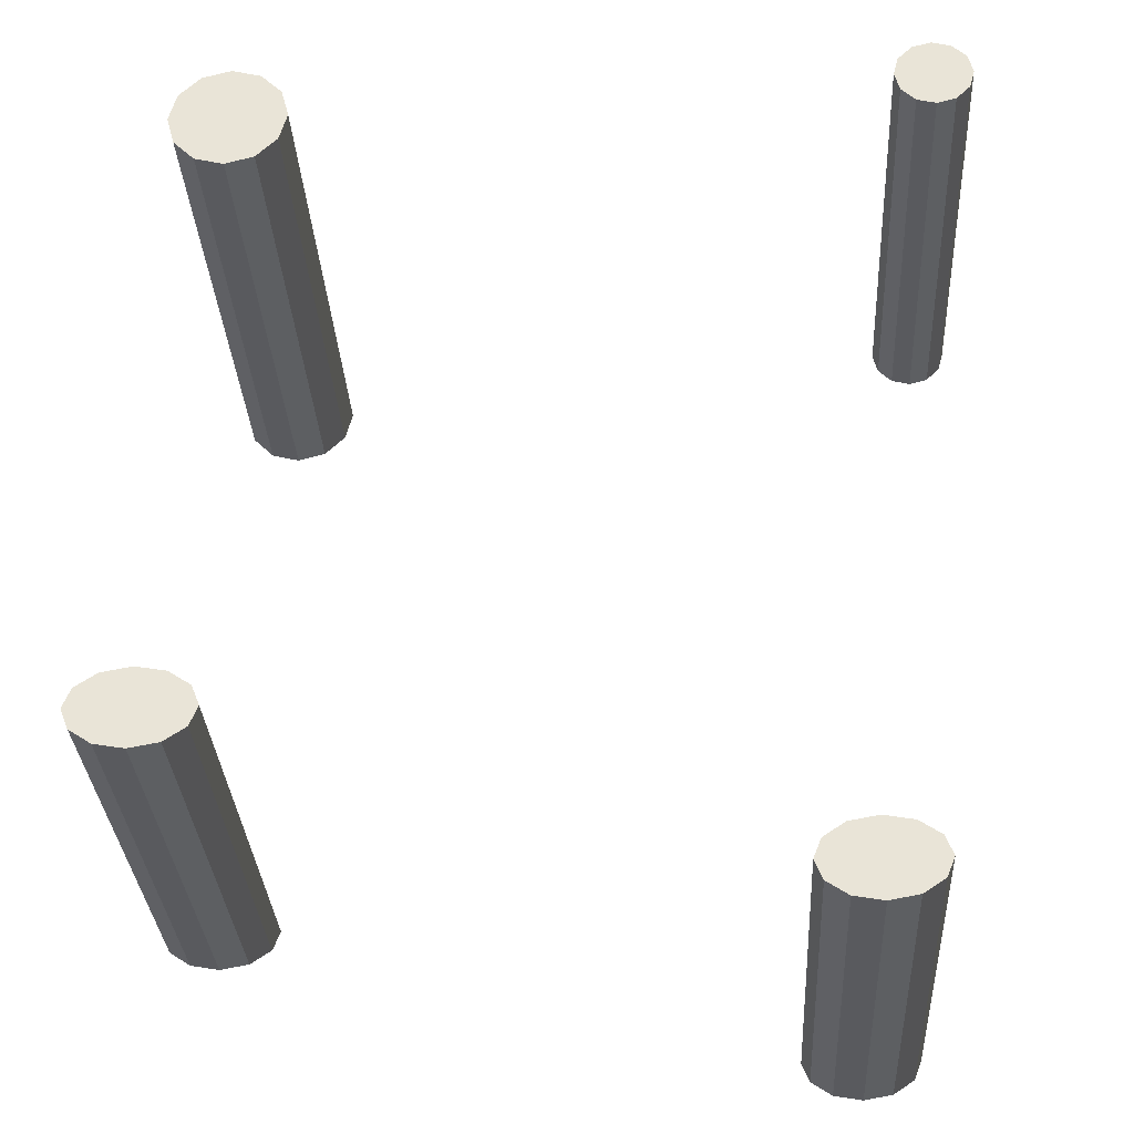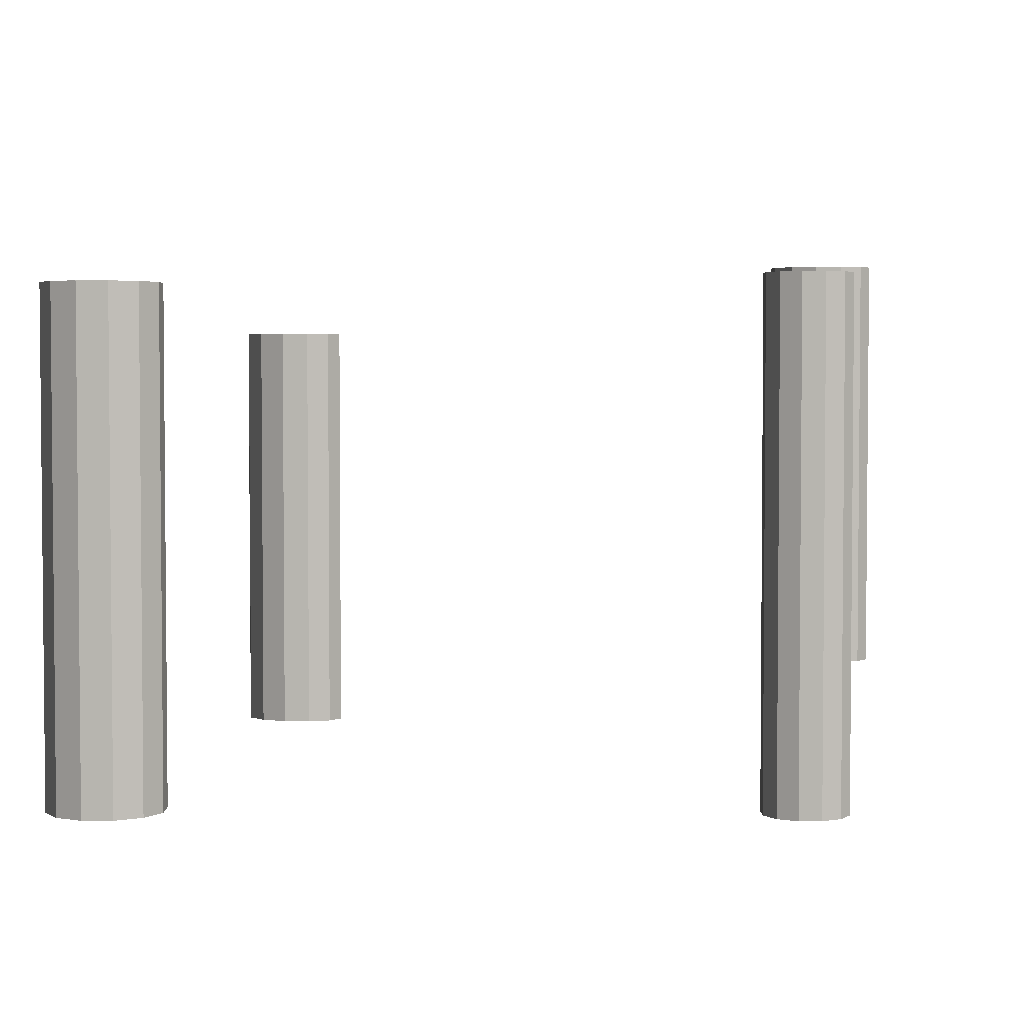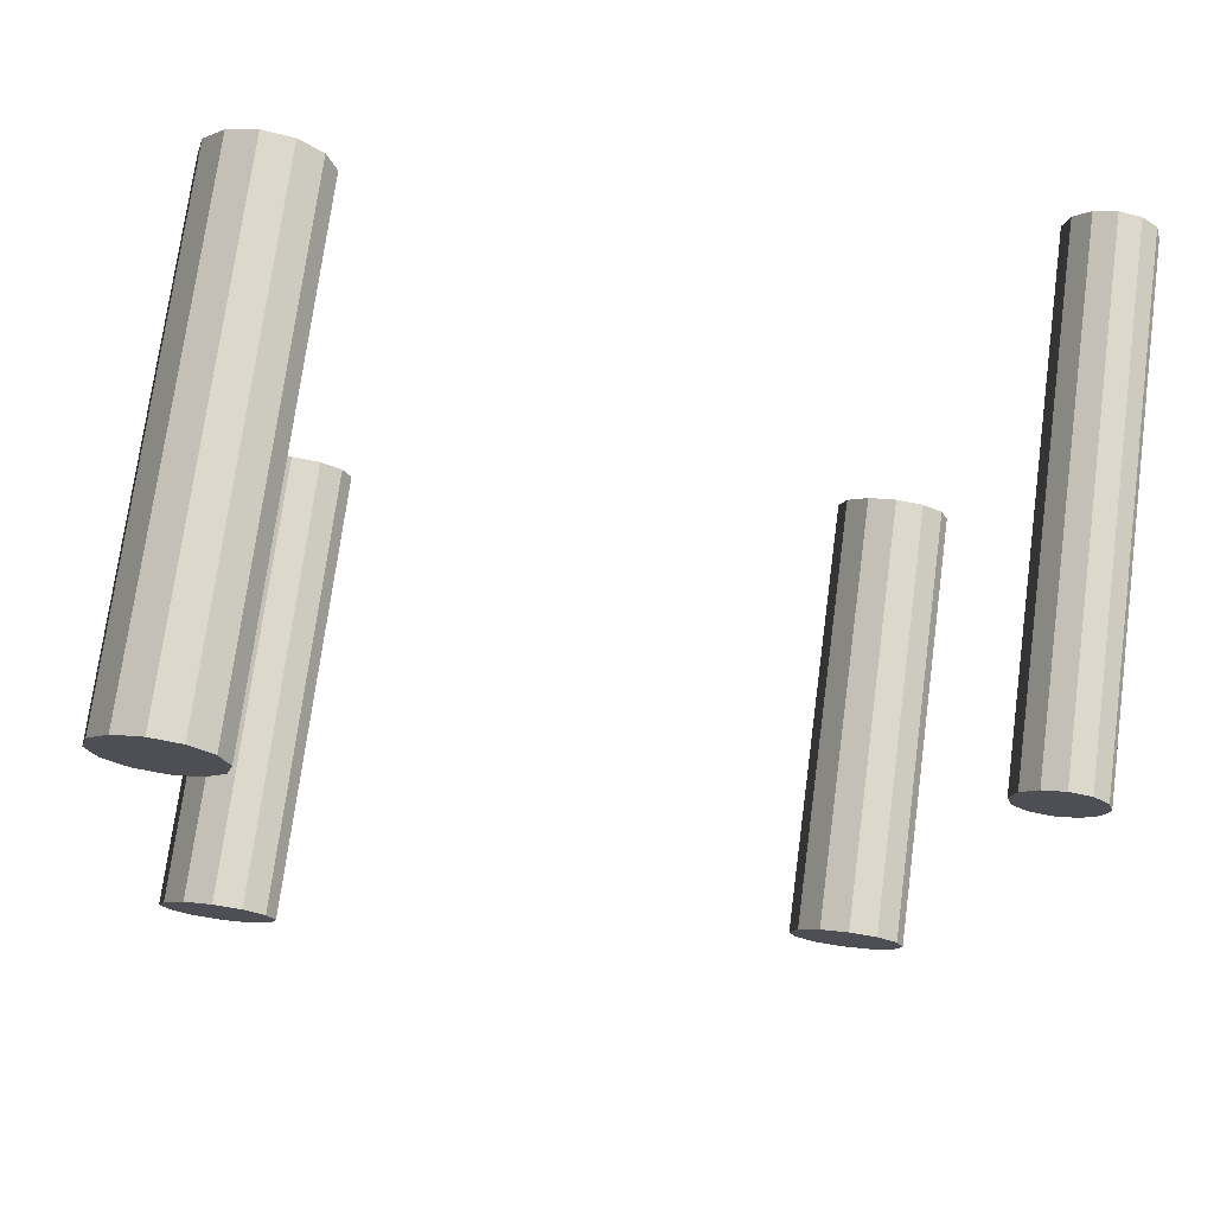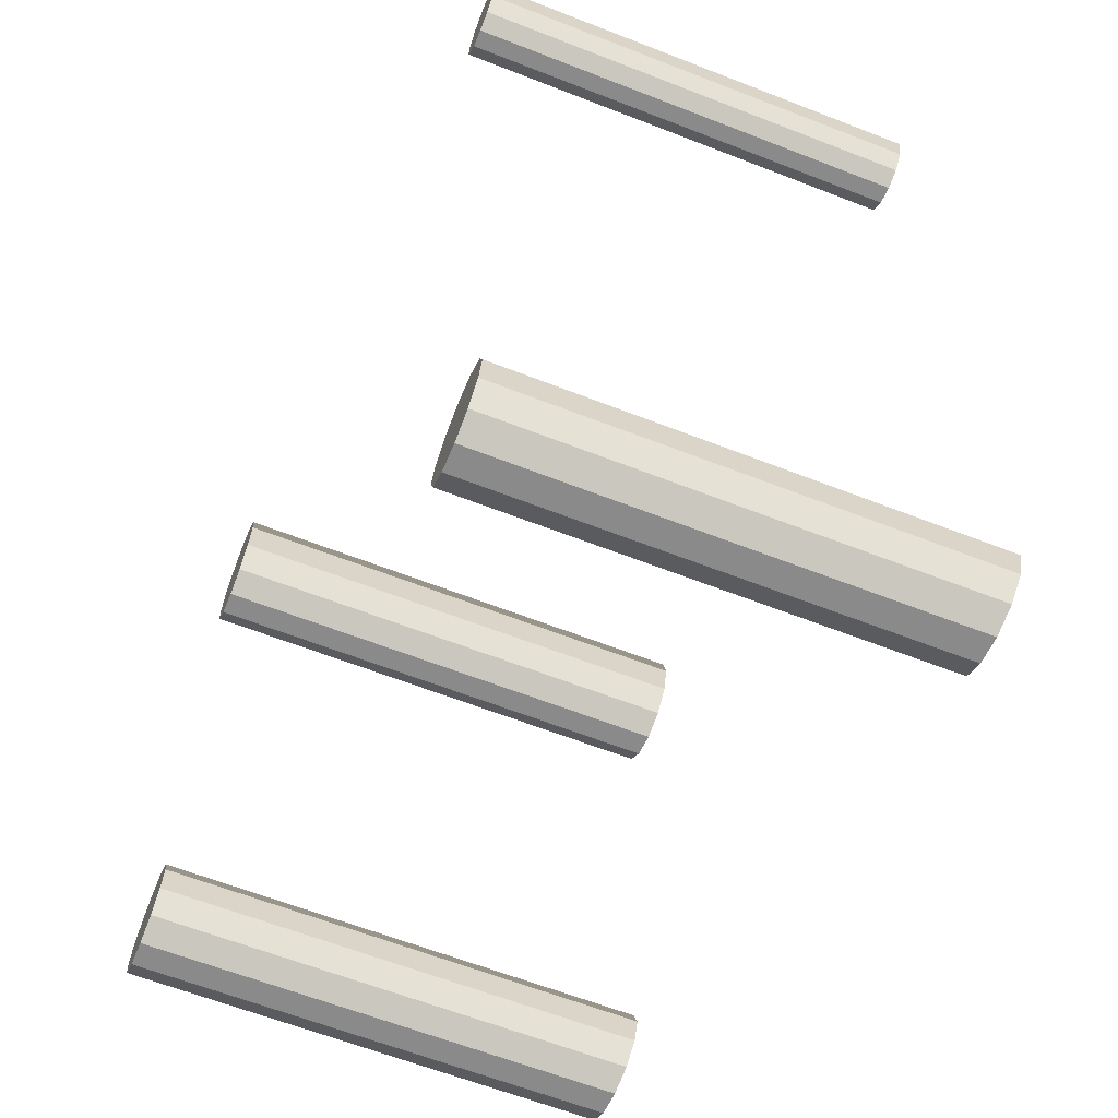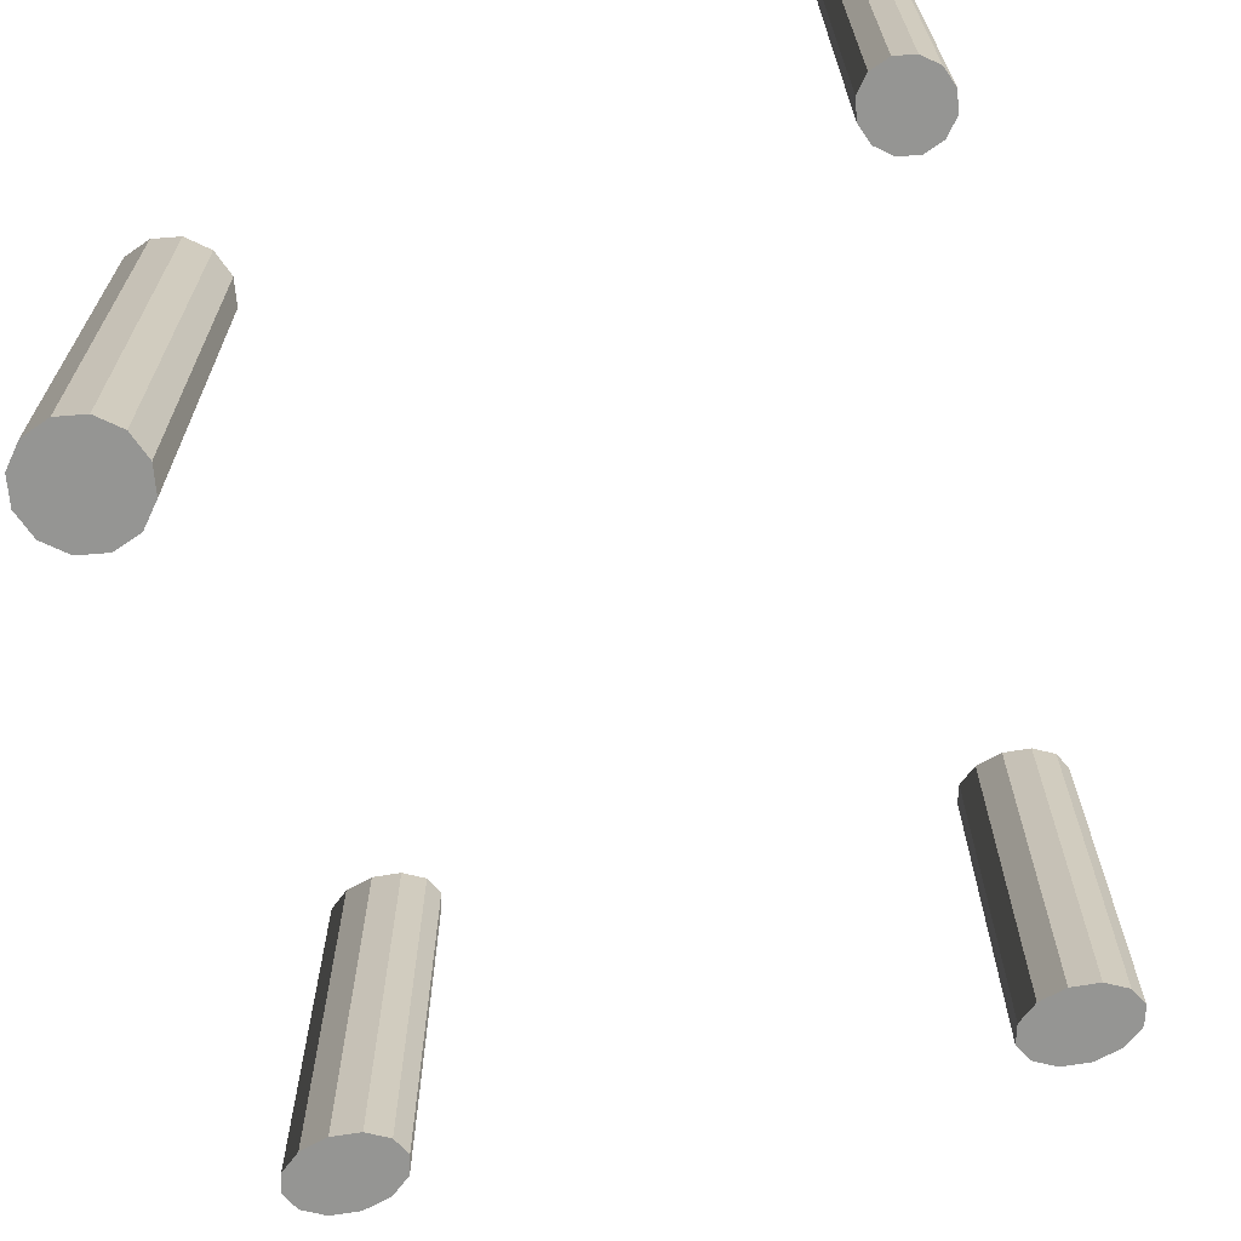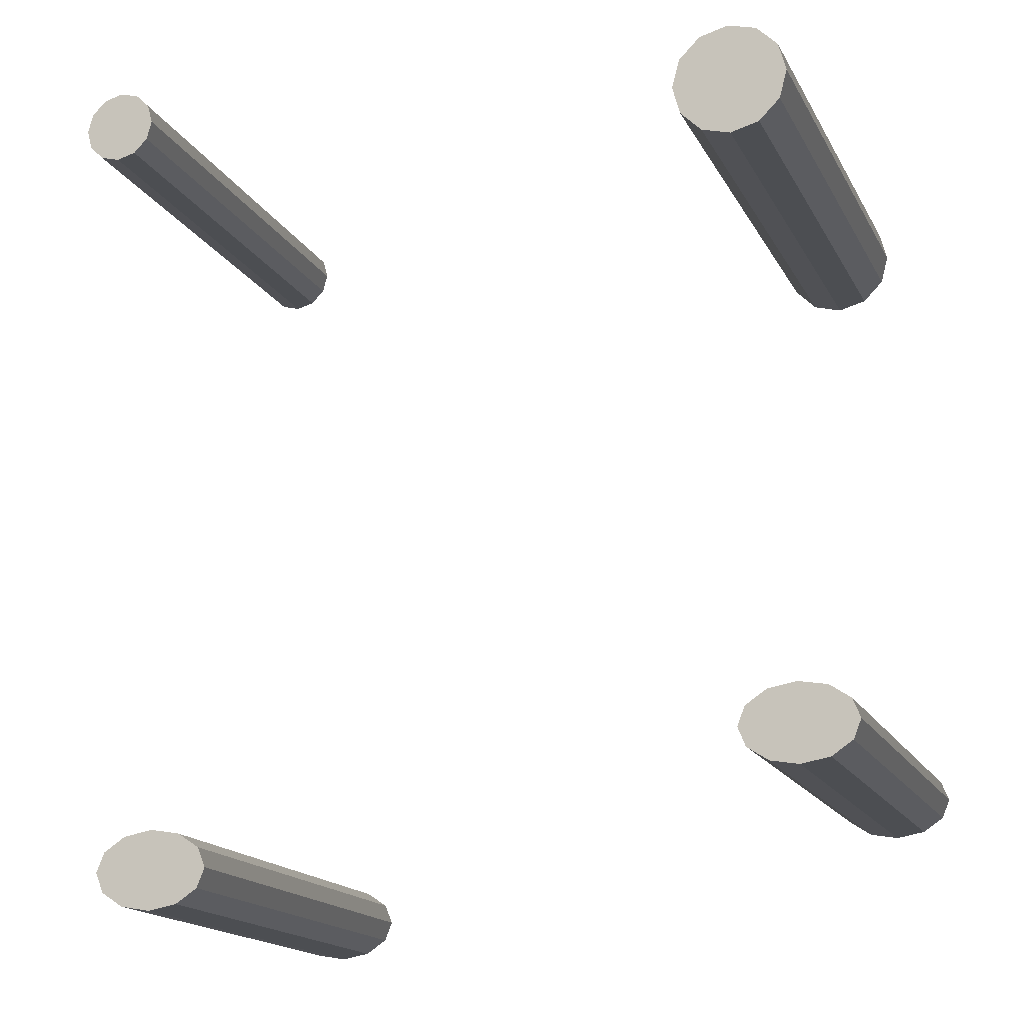
<metadata>
{"format":"obj","ext":"obj","renderer":"f3d","projection":"perspective","resolution":1024,"background":"white","views":[{"elev":-31.5,"azim":3.1,"up":"+Z"},{"elev":3.3,"azim":14.7,"up":"+Y"},{"elev":72.7,"azim":7.6,"up":"+Z"},{"elev":-63.4,"azim":68.5,"up":"+Z"},{"elev":-67.3,"azim":19.6,"up":"+Y"},{"elev":-16.6,"azim":-160.3,"up":"+Z"}]}
</metadata>
<code>
v -2.318 -1.025 -0.8026
v -2.326 -1.025 -0.8005
v -2.326 -0.8837 -0.8005
v -2.318 -0.8837 -0.8026
v -2.326 -1.025 -0.8005
v -2.332 -1.025 -0.7945
v -2.332 -0.8837 -0.7945
v -2.326 -0.8837 -0.8005
v -2.332 -1.025 -0.7945
v -2.335 -1.025 -0.7864
v -2.335 -0.8837 -0.7864
v -2.332 -0.8837 -0.7945
v -2.335 -1.025 -0.7864
v -2.332 -1.025 -0.7783
v -2.332 -0.8837 -0.7783
v -2.335 -0.8837 -0.7864
v -2.332 -1.025 -0.7783
v -2.326 -1.025 -0.7723
v -2.326 -0.8837 -0.7723
v -2.332 -0.8837 -0.7783
v -2.326 -1.025 -0.7723
v -2.318 -1.025 -0.7701
v -2.318 -0.8837 -0.7701
v -2.326 -0.8837 -0.7723
v -2.318 -1.025 -0.7701
v -2.31 -1.025 -0.7723
v -2.31 -0.8837 -0.7723
v -2.318 -0.8837 -0.7701
v -2.31 -1.025 -0.7723
v -2.304 -1.025 -0.7783
v -2.304 -0.8837 -0.7783
v -2.31 -0.8837 -0.7723
v -2.304 -1.025 -0.7783
v -2.302 -1.025 -0.7864
v -2.302 -0.8837 -0.7864
v -2.304 -0.8837 -0.7783
v -2.302 -1.025 -0.7864
v -2.304 -1.025 -0.7945
v -2.304 -0.8837 -0.7945
v -2.302 -0.8837 -0.7864
v -2.304 -1.025 -0.7945
v -2.31 -1.025 -0.8005
v -2.31 -0.8837 -0.8005
v -2.304 -0.8837 -0.7945
v -2.31 -1.025 -0.8005
v -2.318 -1.025 -0.8026
v -2.318 -0.8837 -0.8026
v -2.31 -0.8837 -0.8005
v -2.318 -0.8837 -0.8026
v -2.326 -0.8837 -0.8005
v -2.332 -0.8837 -0.7945
v -2.335 -0.8837 -0.7864
v -2.332 -0.8837 -0.7783
v -2.326 -0.8837 -0.7723
v -2.318 -0.8837 -0.7701
v -2.31 -0.8837 -0.7723
v -2.304 -0.8837 -0.7783
v -2.302 -0.8837 -0.7864
v -2.304 -0.8837 -0.7945
v -2.31 -0.8837 -0.8005
v -2.31 -1.025 -0.8005
v -2.304 -1.025 -0.7945
v -2.302 -1.025 -0.7864
v -2.304 -1.025 -0.7783
v -2.31 -1.025 -0.7723
v -2.318 -1.025 -0.7701
v -2.326 -1.025 -0.7723
v -2.332 -1.025 -0.7783
v -2.335 -1.025 -0.7864
v -2.332 -1.025 -0.7945
v -2.326 -1.025 -0.8005
v -2.318 -1.025 -0.8026
v -2.129 -1.014 -0.781
v -2.134 -1.014 -0.7795
v -2.134 -0.8837 -0.7795
v -2.129 -0.8837 -0.781
v -2.134 -1.014 -0.7795
v -2.138 -1.014 -0.7756
v -2.138 -0.8837 -0.7756
v -2.134 -0.8837 -0.7795
v -2.138 -1.014 -0.7756
v -2.14 -1.014 -0.7701
v -2.14 -0.8837 -0.7701
v -2.138 -0.8837 -0.7756
v -2.14 -1.014 -0.7701
v -2.138 -1.014 -0.7647
v -2.138 -0.8837 -0.7647
v -2.14 -0.8837 -0.7701
v -2.138 -1.014 -0.7647
v -2.134 -1.014 -0.7608
v -2.134 -0.8837 -0.7608
v -2.138 -0.8837 -0.7647
v -2.134 -1.014 -0.7608
v -2.129 -1.014 -0.7593
v -2.129 -0.8837 -0.7593
v -2.134 -0.8837 -0.7608
v -2.129 -1.014 -0.7593
v -2.123 -1.014 -0.7608
v -2.123 -0.8837 -0.7608
v -2.129 -0.8837 -0.7593
v -2.123 -1.014 -0.7608
v -2.119 -1.014 -0.7647
v -2.119 -0.8837 -0.7647
v -2.123 -0.8837 -0.7608
v -2.119 -1.014 -0.7647
v -2.118 -1.014 -0.7701
v -2.118 -0.8837 -0.7701
v -2.119 -0.8837 -0.7647
v -2.118 -1.014 -0.7701
v -2.119 -1.014 -0.7756
v -2.119 -0.8837 -0.7756
v -2.118 -0.8837 -0.7701
v -2.119 -1.014 -0.7756
v -2.123 -1.014 -0.7795
v -2.123 -0.8837 -0.7795
v -2.119 -0.8837 -0.7756
v -2.123 -1.014 -0.7795
v -2.129 -1.014 -0.781
v -2.129 -0.8837 -0.781
v -2.123 -0.8837 -0.7795
v -2.129 -0.8837 -0.781
v -2.134 -0.8837 -0.7795
v -2.138 -0.8837 -0.7756
v -2.14 -0.8837 -0.7701
v -2.138 -0.8837 -0.7647
v -2.134 -0.8837 -0.7608
v -2.129 -0.8837 -0.7593
v -2.123 -0.8837 -0.7608
v -2.119 -0.8837 -0.7647
v -2.118 -0.8837 -0.7701
v -2.119 -0.8837 -0.7756
v -2.123 -0.8837 -0.7795
v -2.123 -1.014 -0.7795
v -2.119 -1.014 -0.7756
v -2.118 -1.014 -0.7701
v -2.119 -1.014 -0.7647
v -2.123 -1.014 -0.7608
v -2.129 -1.014 -0.7593
v -2.134 -1.014 -0.7608
v -2.138 -1.014 -0.7647
v -2.14 -1.014 -0.7701
v -2.138 -1.014 -0.7756
v -2.134 -1.014 -0.7795
v -2.129 -1.014 -0.781
v -2.329 -1.025 -0.976
v -2.337 -1.025 -0.9745
v -2.337 -0.8945 -0.9745
v -2.329 -0.8945 -0.976
v -2.337 -1.025 -0.9745
v -2.343 -1.025 -0.9706
v -2.343 -0.8945 -0.9706
v -2.337 -0.8945 -0.9745
v -2.343 -1.025 -0.9706
v -2.345 -1.025 -0.9651
v -2.345 -0.8945 -0.9651
v -2.343 -0.8945 -0.9706
v -2.345 -1.025 -0.9651
v -2.343 -1.025 -0.9597
v -2.343 -0.8945 -0.9597
v -2.345 -0.8945 -0.9651
v -2.343 -1.025 -0.9597
v -2.337 -1.025 -0.9558
v -2.337 -0.8945 -0.9558
v -2.343 -0.8945 -0.9597
v -2.337 -1.025 -0.9558
v -2.329 -1.025 -0.9543
v -2.329 -0.8945 -0.9543
v -2.337 -0.8945 -0.9558
v -2.329 -1.025 -0.9543
v -2.321 -1.025 -0.9558
v -2.321 -0.8945 -0.9558
v -2.329 -0.8945 -0.9543
v -2.321 -1.025 -0.9558
v -2.315 -1.025 -0.9597
v -2.315 -0.8945 -0.9597
v -2.321 -0.8945 -0.9558
v -2.315 -1.025 -0.9597
v -2.313 -1.025 -0.9651
v -2.313 -0.8945 -0.9651
v -2.315 -0.8945 -0.9597
v -2.313 -1.025 -0.9651
v -2.315 -1.025 -0.9706
v -2.315 -0.8945 -0.9706
v -2.313 -0.8945 -0.9651
v -2.315 -1.025 -0.9706
v -2.321 -1.025 -0.9745
v -2.321 -0.8945 -0.9745
v -2.315 -0.8945 -0.9706
v -2.321 -1.025 -0.9745
v -2.329 -1.025 -0.976
v -2.329 -0.8945 -0.976
v -2.321 -0.8945 -0.9745
v -2.329 -0.8945 -0.976
v -2.337 -0.8945 -0.9745
v -2.343 -0.8945 -0.9706
v -2.345 -0.8945 -0.9651
v -2.343 -0.8945 -0.9597
v -2.337 -0.8945 -0.9558
v -2.329 -0.8945 -0.9543
v -2.321 -0.8945 -0.9558
v -2.315 -0.8945 -0.9597
v -2.313 -0.8945 -0.9651
v -2.315 -0.8945 -0.9706
v -2.321 -0.8945 -0.9745
v -2.321 -1.025 -0.9745
v -2.315 -1.025 -0.9706
v -2.313 -1.025 -0.9651
v -2.315 -1.025 -0.9597
v -2.321 -1.025 -0.9558
v -2.329 -1.025 -0.9543
v -2.337 -1.025 -0.9558
v -2.343 -1.025 -0.9597
v -2.345 -1.025 -0.9651
v -2.343 -1.025 -0.9706
v -2.337 -1.025 -0.9745
v -2.329 -1.025 -0.976
v -2.156 -1.003 -1.008
v -2.164 -1.003 -1.007
v -2.164 -0.8728 -1.007
v -2.156 -0.8728 -1.008
v -2.164 -1.003 -1.007
v -2.17 -1.003 -1.003
v -2.17 -0.8728 -1.003
v -2.164 -0.8728 -1.007
v -2.17 -1.003 -1.003
v -2.172 -1.003 -0.9976
v -2.172 -0.8728 -0.9976
v -2.17 -0.8728 -1.003
v -2.172 -1.003 -0.9976
v -2.17 -1.003 -0.9922
v -2.17 -0.8728 -0.9922
v -2.172 -0.8728 -0.9976
v -2.17 -1.003 -0.9922
v -2.164 -1.003 -0.9883
v -2.164 -0.8728 -0.9883
v -2.17 -0.8728 -0.9922
v -2.164 -1.003 -0.9883
v -2.156 -1.003 -0.9868
v -2.156 -0.8728 -0.9868
v -2.164 -0.8728 -0.9883
v -2.156 -1.003 -0.9868
v -2.148 -1.003 -0.9883
v -2.148 -0.8728 -0.9883
v -2.156 -0.8728 -0.9868
v -2.148 -1.003 -0.9883
v -2.142 -1.003 -0.9922
v -2.142 -0.8728 -0.9922
v -2.148 -0.8728 -0.9883
v -2.142 -1.003 -0.9922
v -2.14 -1.003 -0.9976
v -2.14 -0.8728 -0.9976
v -2.142 -0.8728 -0.9922
v -2.14 -1.003 -0.9976
v -2.142 -1.003 -1.003
v -2.142 -0.8728 -1.003
v -2.14 -0.8728 -0.9976
v -2.142 -1.003 -1.003
v -2.148 -1.003 -1.007
v -2.148 -0.8728 -1.007
v -2.142 -0.8728 -1.003
v -2.148 -1.003 -1.007
v -2.156 -1.003 -1.008
v -2.156 -0.8728 -1.008
v -2.148 -0.8728 -1.007
v -2.156 -0.8728 -1.008
v -2.164 -0.8728 -1.007
v -2.17 -0.8728 -1.003
v -2.172 -0.8728 -0.9976
v -2.17 -0.8728 -0.9922
v -2.164 -0.8728 -0.9883
v -2.156 -0.8728 -0.9868
v -2.148 -0.8728 -0.9883
v -2.142 -0.8728 -0.9922
v -2.14 -0.8728 -0.9976
v -2.142 -0.8728 -1.003
v -2.148 -0.8728 -1.007
v -2.148 -1.003 -1.007
v -2.142 -1.003 -1.003
v -2.14 -1.003 -0.9976
v -2.142 -1.003 -0.9922
v -2.148 -1.003 -0.9883
v -2.156 -1.003 -0.9868
v -2.164 -1.003 -0.9883
v -2.17 -1.003 -0.9922
v -2.172 -1.003 -0.9976
v -2.17 -1.003 -1.003
v -2.164 -1.003 -1.007
v -2.156 -1.003 -1.008
f 1 2 3
f 1 3 4
f 5 6 7
f 5 7 8
f 9 10 11
f 9 11 12
f 13 14 15
f 13 15 16
f 17 18 19
f 17 19 20
f 21 22 23
f 21 23 24
f 25 26 27
f 25 27 28
f 29 30 31
f 29 31 32
f 33 34 35
f 33 35 36
f 37 38 39
f 37 39 40
f 41 42 43
f 41 43 44
f 45 46 47
f 45 47 48
f 49 50 51
f 49 51 52
f 49 52 53
f 49 53 54
f 49 54 55
f 49 55 56
f 49 56 57
f 49 57 58
f 49 58 59
f 49 59 60
f 61 62 63
f 61 63 64
f 61 64 65
f 61 65 66
f 61 66 67
f 61 67 68
f 61 68 69
f 61 69 70
f 61 70 71
f 61 71 72
f 73 74 75
f 73 75 76
f 77 78 79
f 77 79 80
f 81 82 83
f 81 83 84
f 85 86 87
f 85 87 88
f 89 90 91
f 89 91 92
f 93 94 95
f 93 95 96
f 97 98 99
f 97 99 100
f 101 102 103
f 101 103 104
f 105 106 107
f 105 107 108
f 109 110 111
f 109 111 112
f 113 114 115
f 113 115 116
f 117 118 119
f 117 119 120
f 121 122 123
f 121 123 124
f 121 124 125
f 121 125 126
f 121 126 127
f 121 127 128
f 121 128 129
f 121 129 130
f 121 130 131
f 121 131 132
f 133 134 135
f 133 135 136
f 133 136 137
f 133 137 138
f 133 138 139
f 133 139 140
f 133 140 141
f 133 141 142
f 133 142 143
f 133 143 144
f 145 146 147
f 145 147 148
f 149 150 151
f 149 151 152
f 153 154 155
f 153 155 156
f 157 158 159
f 157 159 160
f 161 162 163
f 161 163 164
f 165 166 167
f 165 167 168
f 169 170 171
f 169 171 172
f 173 174 175
f 173 175 176
f 177 178 179
f 177 179 180
f 181 182 183
f 181 183 184
f 185 186 187
f 185 187 188
f 189 190 191
f 189 191 192
f 193 194 195
f 193 195 196
f 193 196 197
f 193 197 198
f 193 198 199
f 193 199 200
f 193 200 201
f 193 201 202
f 193 202 203
f 193 203 204
f 205 206 207
f 205 207 208
f 205 208 209
f 205 209 210
f 205 210 211
f 205 211 212
f 205 212 213
f 205 213 214
f 205 214 215
f 205 215 216
f 217 218 219
f 217 219 220
f 221 222 223
f 221 223 224
f 225 226 227
f 225 227 228
f 229 230 231
f 229 231 232
f 233 234 235
f 233 235 236
f 237 238 239
f 237 239 240
f 241 242 243
f 241 243 244
f 245 246 247
f 245 247 248
f 249 250 251
f 249 251 252
f 253 254 255
f 253 255 256
f 257 258 259
f 257 259 260
f 261 262 263
f 261 263 264
f 265 266 267
f 265 267 268
f 265 268 269
f 265 269 270
f 265 270 271
f 265 271 272
f 265 272 273
f 265 273 274
f 265 274 275
f 265 275 276
f 277 278 279
f 277 279 280
f 277 280 281
f 277 281 282
f 277 282 283
f 277 283 284
f 277 284 285
f 277 285 286
f 277 286 287
f 277 287 288

</code>
